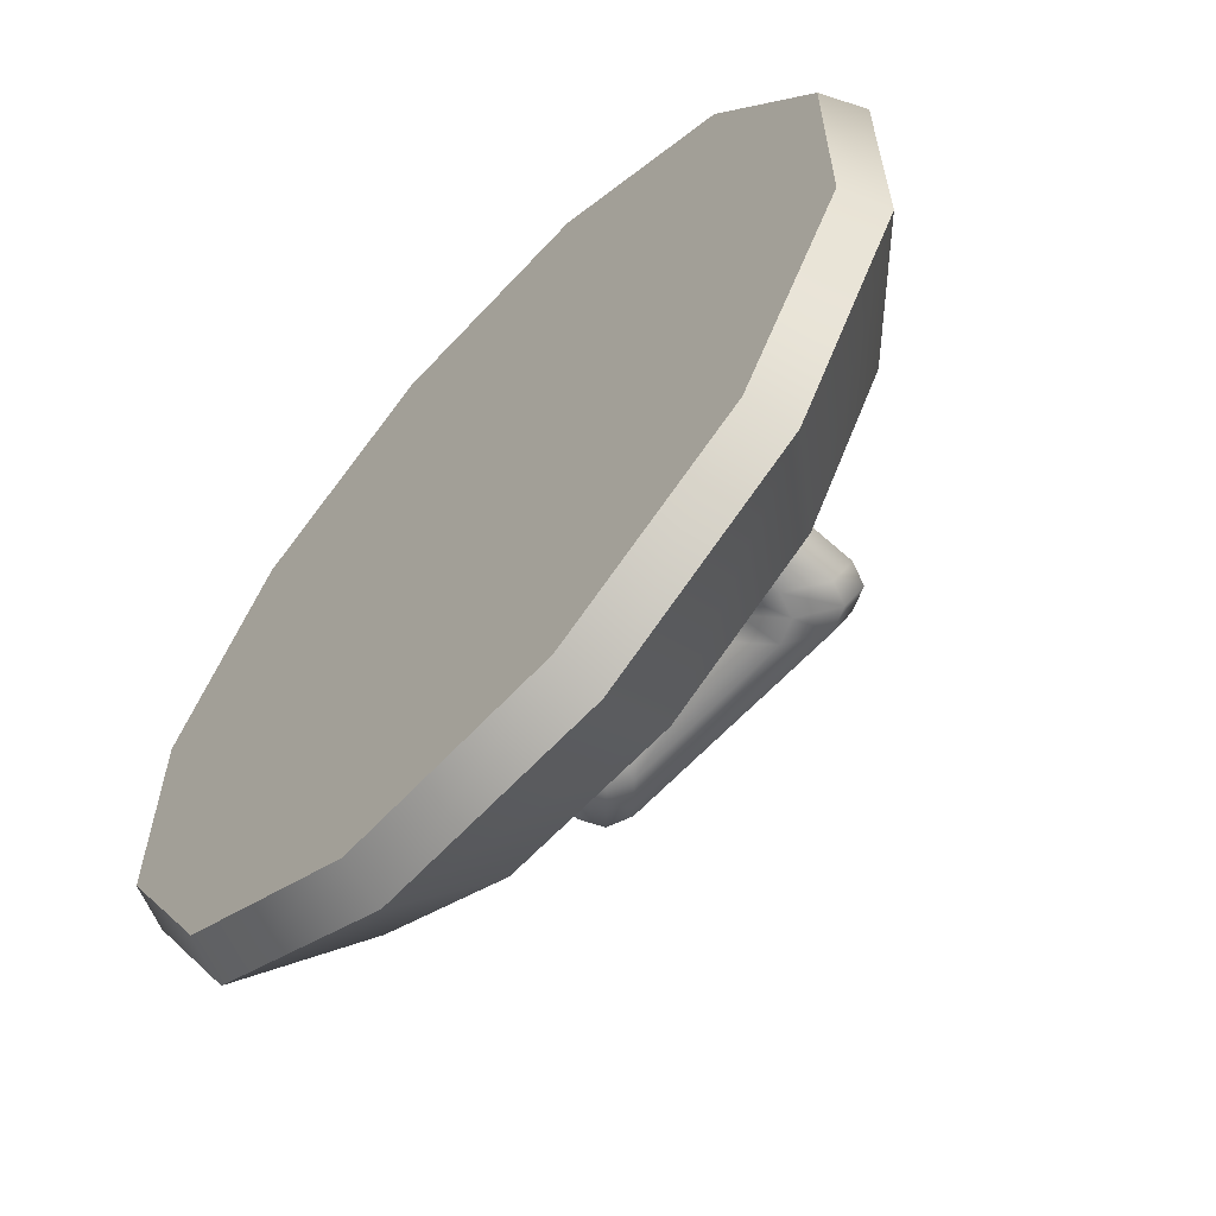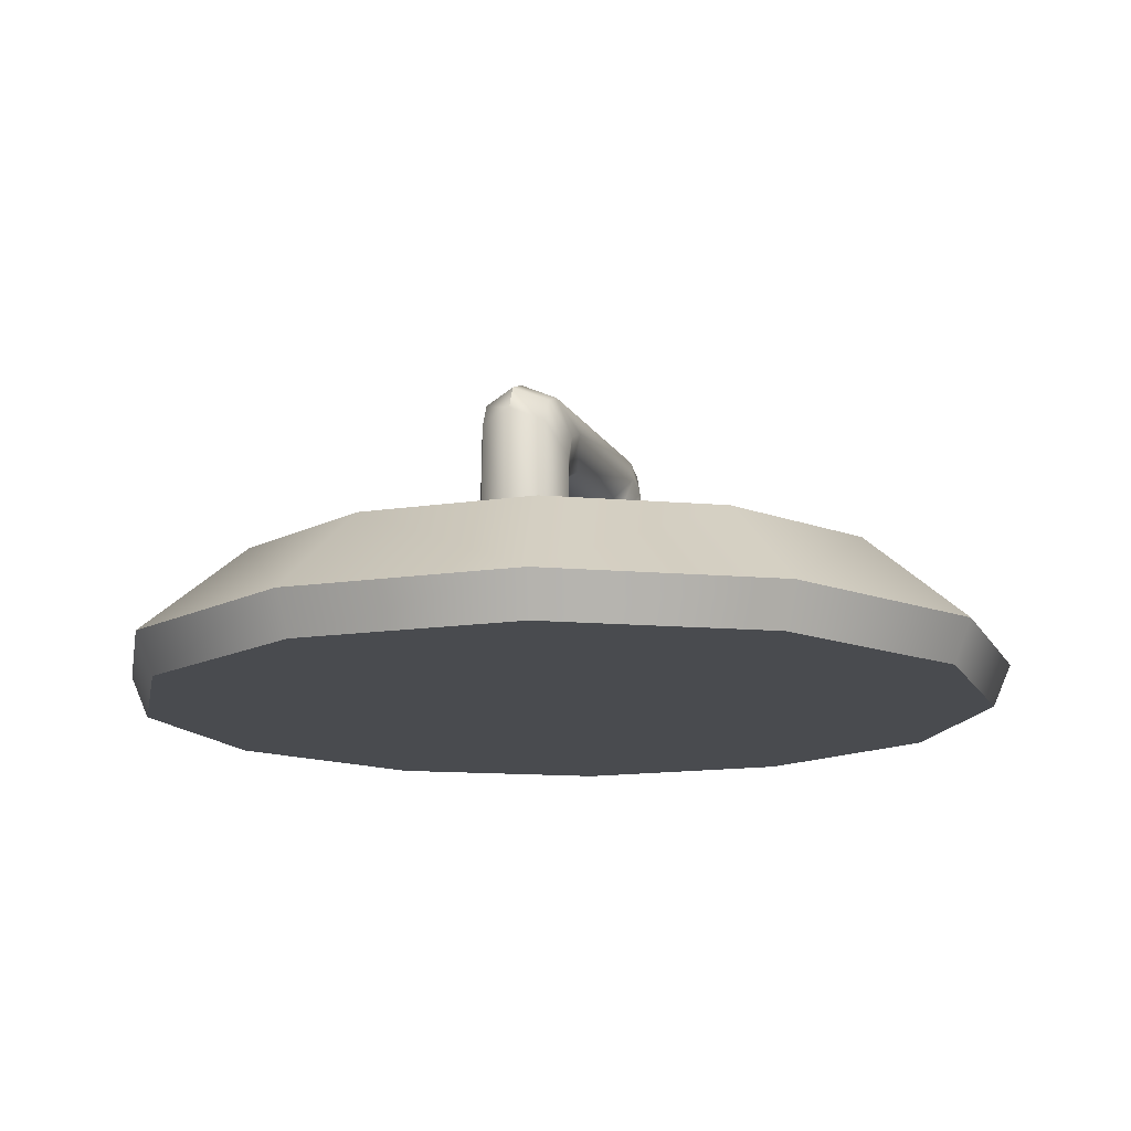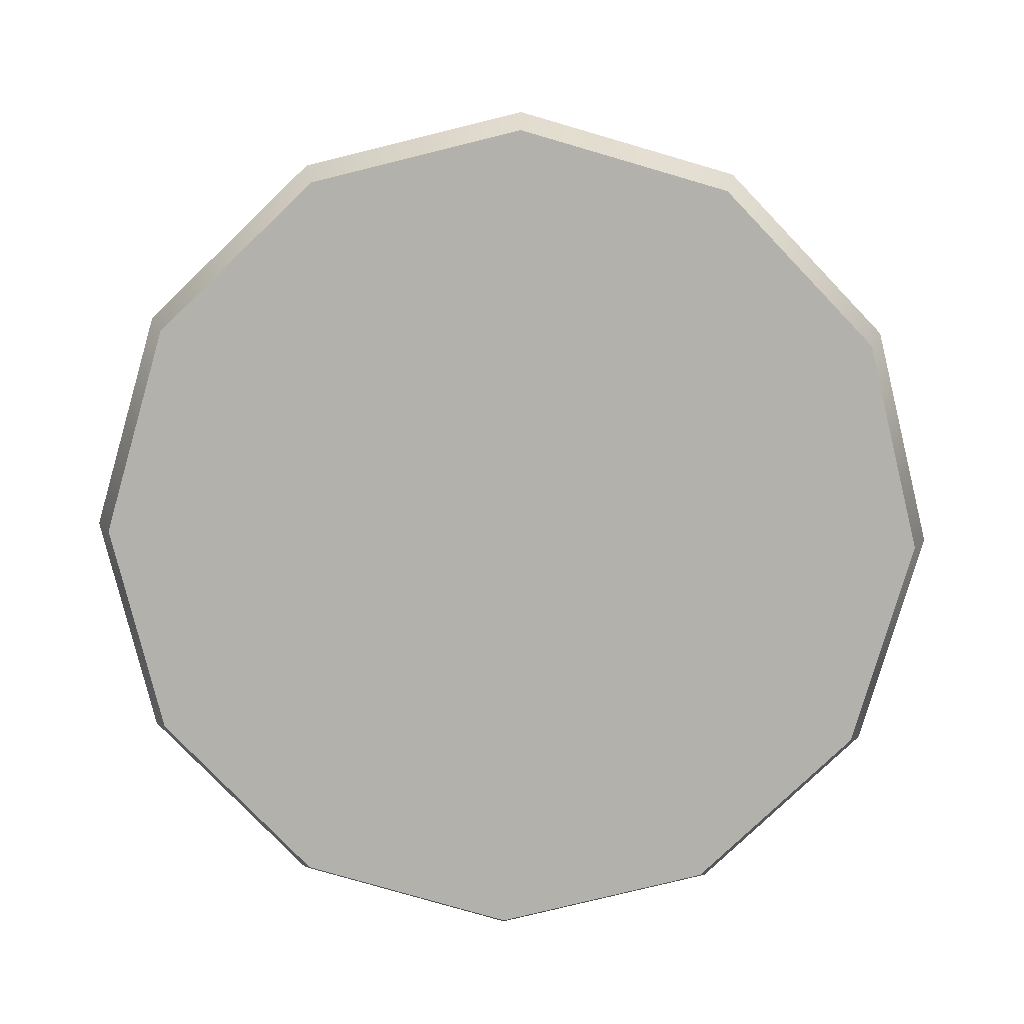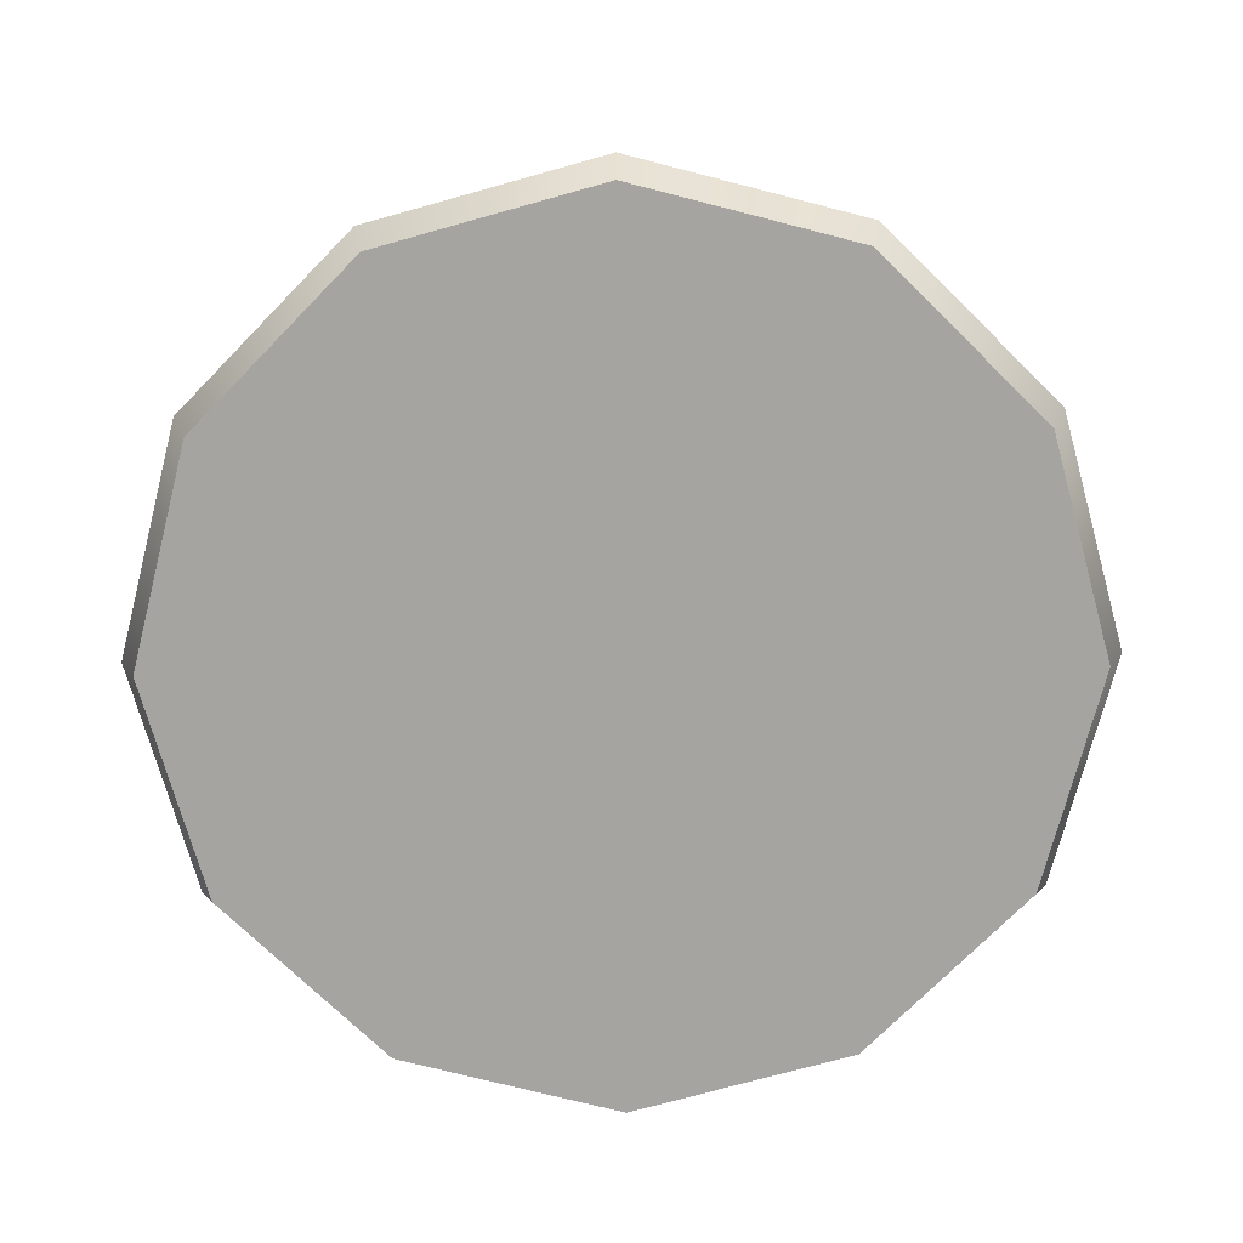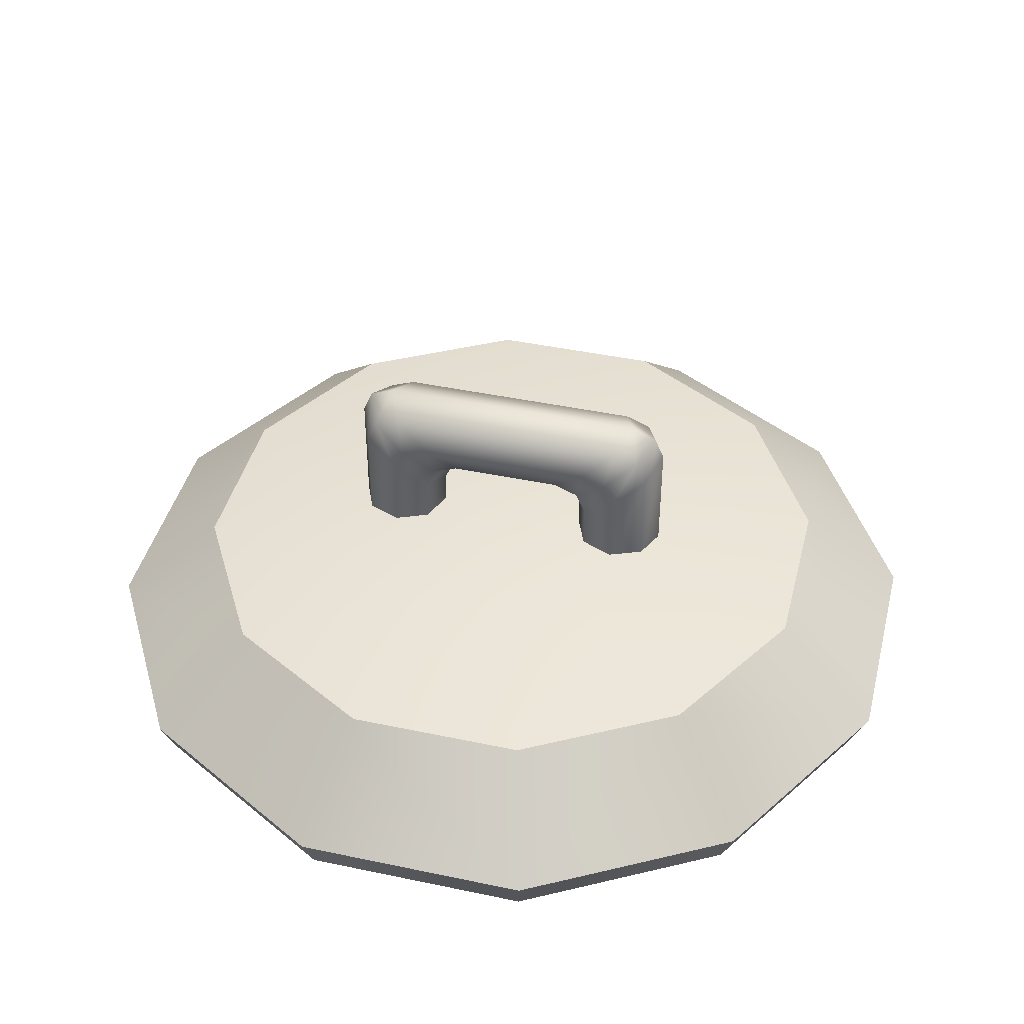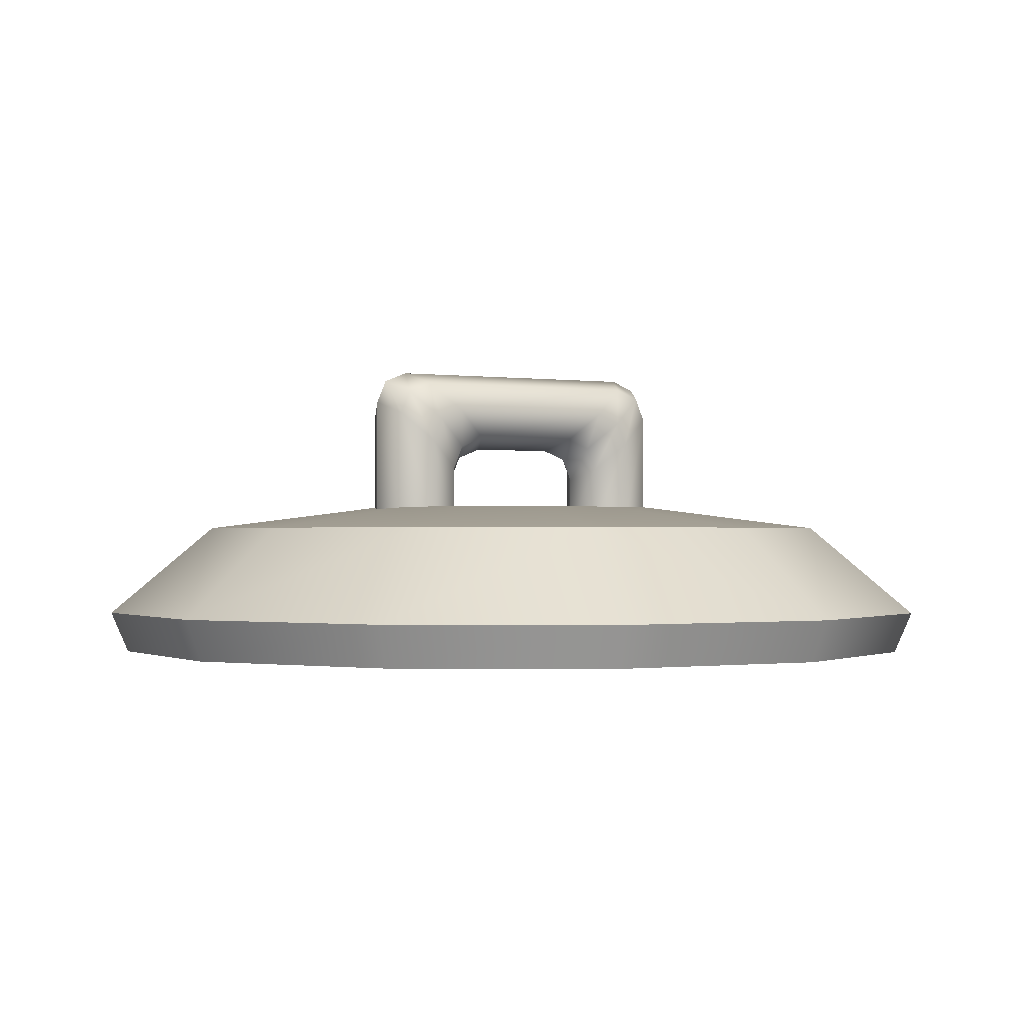
<metadata>
{"format":"obj","ext":"obj","renderer":"f3d","projection":"perspective","resolution":1024,"background":"white","views":[{"elev":-62.0,"azim":47.5,"up":"+Z"},{"elev":-13.8,"azim":109.1,"up":"+Y"},{"elev":-78.9,"azim":-16.2,"up":"+Y"},{"elev":-73.2,"azim":75.6,"up":"+Y"},{"elev":42.8,"azim":-165.9,"up":"+Y"},{"elev":-0.7,"azim":151.1,"up":"+Y"}]}
</metadata>
<code>
o trash_can_lid
v -0.2919 1.282 -0.2919
v -0.3987 1.282 -0.1068
v -0.3987 1.282 0.1068
v -0.2919 1.282 0.2919
v -0.1068 1.282 0.3987
v 0.1068 1.282 0.3987
v 0.2919 1.282 0.2919
v 0.3987 1.282 0.1068
v 0.3987 1.282 -0.1068
v 0.2919 1.282 -0.2919
v 0.1068 1.282 -0.3987
v -0.1068 1.282 -0.3987
v -0.5052 1.119 -0.1354
v -0.5262 1.17 -0.141
v -0.3852 1.17 -0.3852
v -0.3698 1.119 -0.3698
v -0.5052 1.119 0.1354
v -0.5262 1.17 0.141
v -0.3698 1.119 0.3698
v -0.3852 1.17 0.3852
v -0.1354 1.119 0.5052
v -0.141 1.17 0.5262
v 0.1354 1.119 0.5052
v 0.141 1.17 0.5262
v 0.3698 1.119 0.3698
v 0.3852 1.17 0.3852
v 0.5052 1.119 0.1354
v 0.5262 1.17 0.141
v 0.5052 1.119 -0.1354
v 0.5262 1.17 -0.141
v 0.3698 1.119 -0.3698
v 0.3852 1.17 -0.3852
v 0.1354 1.119 -0.5052
v 0.141 1.17 -0.5262
v -0.1354 1.119 -0.5052
v -0.141 1.17 -0.5262
v -0 1.119 -0
v -0.1835 1.31 -0.04917
v -0.1835 1.31 0.04917
v -0.1343 1.31 0.1343
v -0.04917 1.31 0.1835
v 0.04917 1.31 0.1835
v 0.1343 1.31 0.1343
v 0.1835 1.31 0.04917
v 0.1835 1.31 -0.04917
v 0.1343 1.31 -0.1343
v 0.04917 1.31 -0.1835
v -0.04917 1.31 -0.1835
v -0.1343 1.31 -0.1343
v -0 1.31 0
v -0.1108 1.29 0.03985
v -0.09413 1.29 0.000485
v -0.1899 1.29 0.03916
v -0.1505 1.29 0.05587
v -0.1892 1.29 -0.03985
v -0.2059 1.29 -0.00049
v -0.1101 1.29 -0.03916
v -0.1495 1.29 -0.05587
v -0.1892 1.435 -0.03985
v -0.1472 1.475 -0.03985
v -0.1769 1.463 -0.03985
v -0.1073 1.44 -0.05587
v -0.1495 1.399 -0.05587
v -0.1371 1.428 -0.05587
v -0.1899 1.436 0.03916
v -0.1479 1.476 0.03916
v -0.1776 1.464 0.03916
v -0.1641 1.49 -0.00049
v -0.2059 1.45 -0.00049
v -0.1936 1.479 -0.00049
v -0.1108 1.364 0.03985
v -0.0689 1.405 0.03985
v -0.09855 1.393 0.03985
v -0.1083 1.44 0.05587
v -0.1505 1.4 0.05587
v -0.1381 1.429 0.05587
v -0.1101 1.364 -0.03916
v -0.06822 1.404 -0.03916
v -0.09787 1.392 -0.03916
v -0.05236 1.39 0.000485
v -0.09413 1.349 0.000485
v -0.0819 1.378 0.000485
v 0.1108 1.29 0.03985
v 0.09413 1.29 0.000485
v 0.1899 1.29 0.03916
v 0.1505 1.29 0.05587
v 0.1892 1.29 -0.03985
v 0.2059 1.29 -0.00049
v 0.1101 1.29 -0.03916
v 0.1495 1.29 -0.05587
v 0.1892 1.435 -0.03985
v 0.1472 1.475 -0.03985
v 0.1769 1.463 -0.03985
v 0.1073 1.44 -0.05587
v 0.1495 1.399 -0.05587
v 0.1371 1.428 -0.05587
v 0.1899 1.436 0.03916
v 0.1479 1.476 0.03916
v 0.1776 1.464 0.03916
v 0.1641 1.49 -0.00049
v 0.2059 1.45 -0.00049
v 0.1936 1.479 -0.00049
v 0.1108 1.364 0.03985
v 0.0689 1.405 0.03985
v 0.09855 1.393 0.03985
v 0.1083 1.44 0.05587
v 0.1505 1.4 0.05587
v 0.1381 1.429 0.05587
v 0.1101 1.364 -0.03916
v 0.06822 1.404 -0.03916
v 0.09787 1.392 -0.03916
v 0.05236 1.39 0.000485
v 0.09413 1.349 0.000485
v 0.0819 1.378 0.000485
f 10 9 30 32
f 3 2 14 18
f 6 5 22 24
f 13 37 17
f 1 12 36 15
f 8 28 30 9
f 4 20 22 5
f 11 10 32 34
f 7 26 28 8
f 3 18 20 4
f 11 34 36 12
f 7 6 24 26
f 19 37 21
f 33 37 35
f 27 37 29
f 21 37 23
f 35 37 16
f 17 37 19
f 29 37 31
f 23 37 25
f 31 37 33
f 25 37 27
f 14 15 16 13
f 18 14 13 17
f 20 18 17 19
f 22 20 19 21
f 24 22 21 23
f 26 24 23 25
f 28 26 25 27
f 30 28 27 29
f 32 30 29 31
f 34 32 31 33
f 36 34 33 35
f 15 36 35 16
f 1 15 14 2
f 2 3 39 38
f 3 4 40 39
f 4 5 41 40
f 5 6 42 41
f 6 7 43 42
f 7 8 44 43
f 8 9 45 44
f 9 10 46 45
f 10 11 47 46
f 11 12 48 47
f 12 1 49 48
f 1 2 38 49
f 38 39 50
f 39 40 50
f 40 41 50
f 41 42 50
f 42 43 50
f 43 44 50
f 44 45 50
f 45 46 50
f 46 47 50
f 47 48 50
f 48 49 50
f 49 38 50
f 16 37 13
f 55 56 69 59
f 110 78 62 94
f 112 80 78 110
f 92 60 68 100
f 106 74 72 104
f 104 72 80 112
f 98 66 74 106
f 52 57 77 81
f 56 53 65 69
f 53 54 75 65
f 57 58 63 77
f 54 51 71 75
f 58 55 59 63
f 51 52 81 71
f 60 62 64 61
f 61 64 63 59
f 66 68 70 67
f 67 70 69 65
f 72 74 76 73
f 73 76 75 71
f 78 80 82 79
f 79 82 81 77
f 62 78 79 64
f 64 79 77 63
f 68 60 61 70
f 70 61 59 69
f 74 66 67 76
f 76 67 65 75
f 80 72 73 82
f 82 73 71 81
f 100 68 66 98
f 87 91 101 88
f 84 113 109 89
f 88 101 97 85
f 85 97 107 86
f 89 109 95 90
f 86 107 103 83
f 90 95 91 87
f 83 103 113 84
f 92 93 96 94
f 93 91 95 96
f 98 99 102 100
f 99 97 101 102
f 104 105 108 106
f 105 103 107 108
f 110 111 114 112
f 111 109 113 114
f 94 96 111 110
f 96 95 109 111
f 100 102 93 92
f 102 101 91 93
f 106 108 99 98
f 108 107 97 99
f 112 114 105 104
f 114 113 103 105
f 94 62 60 92

</code>
